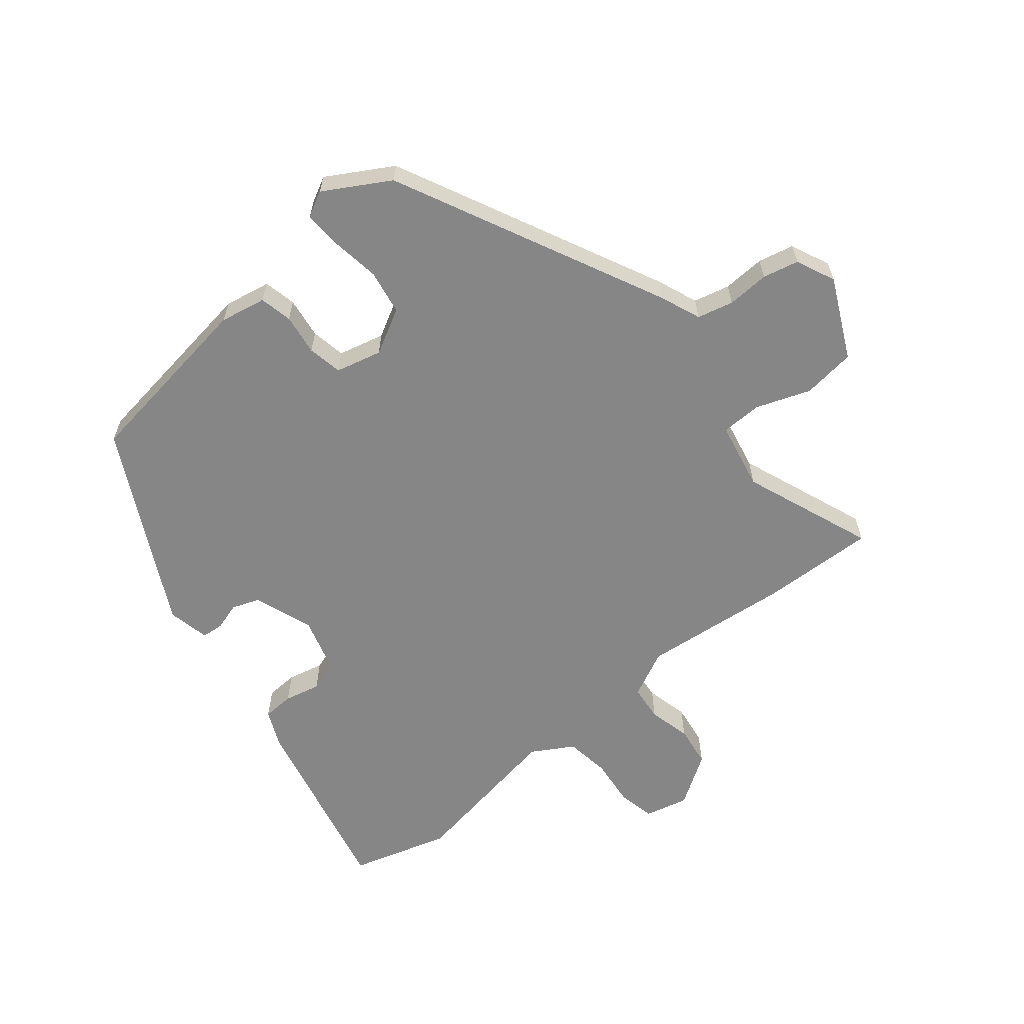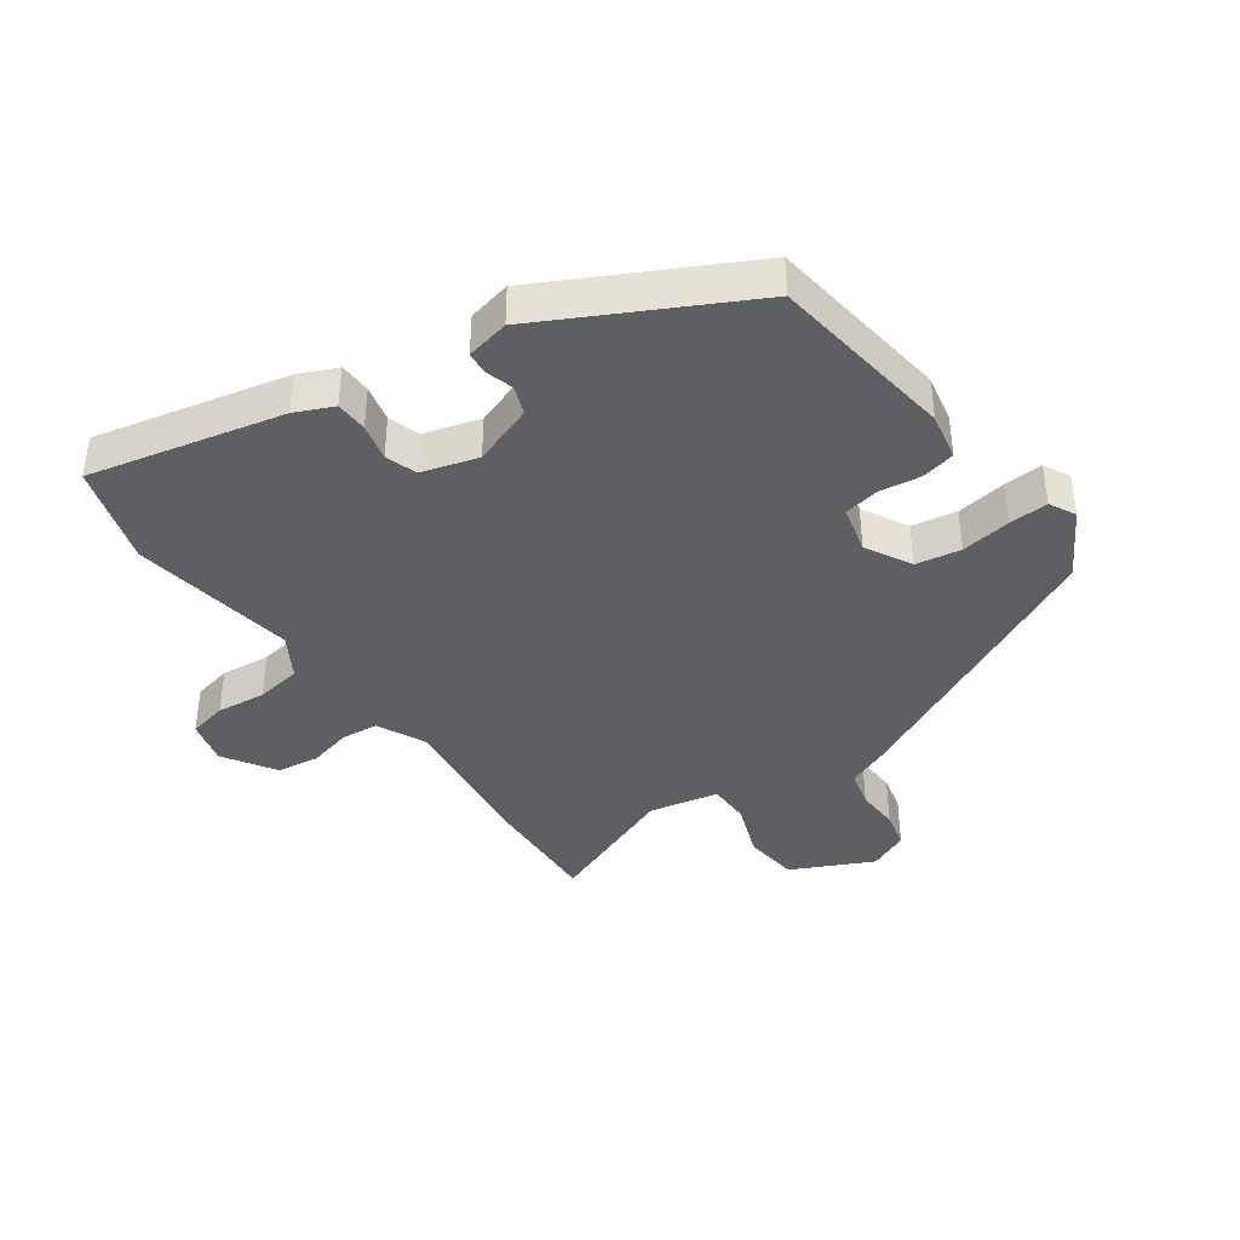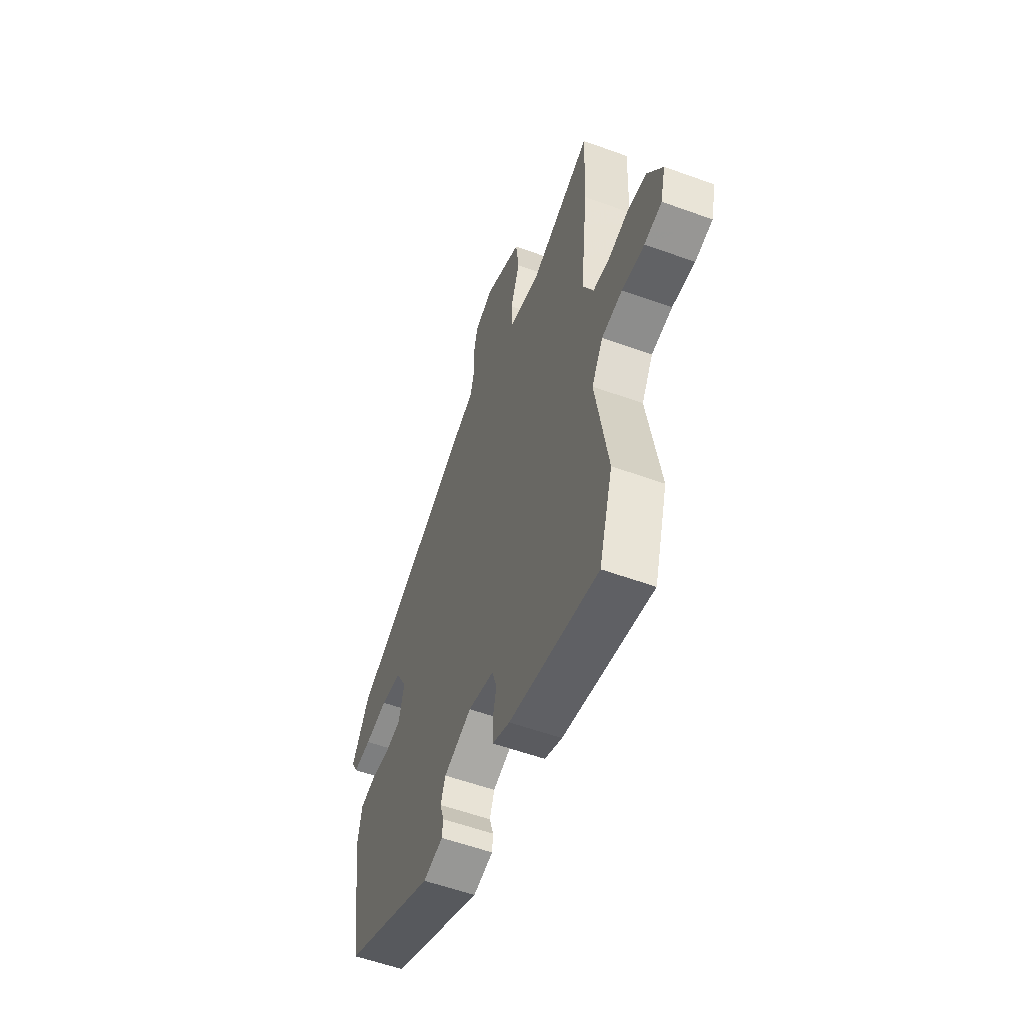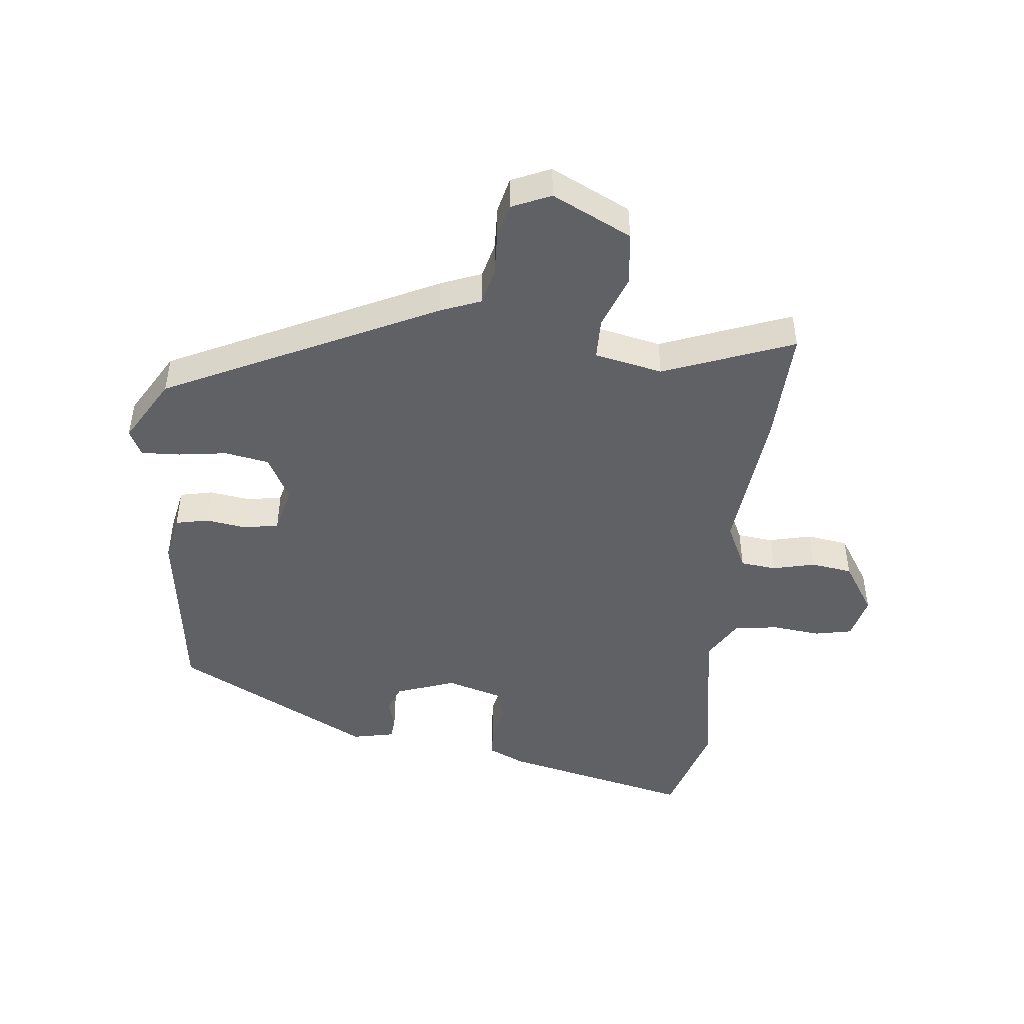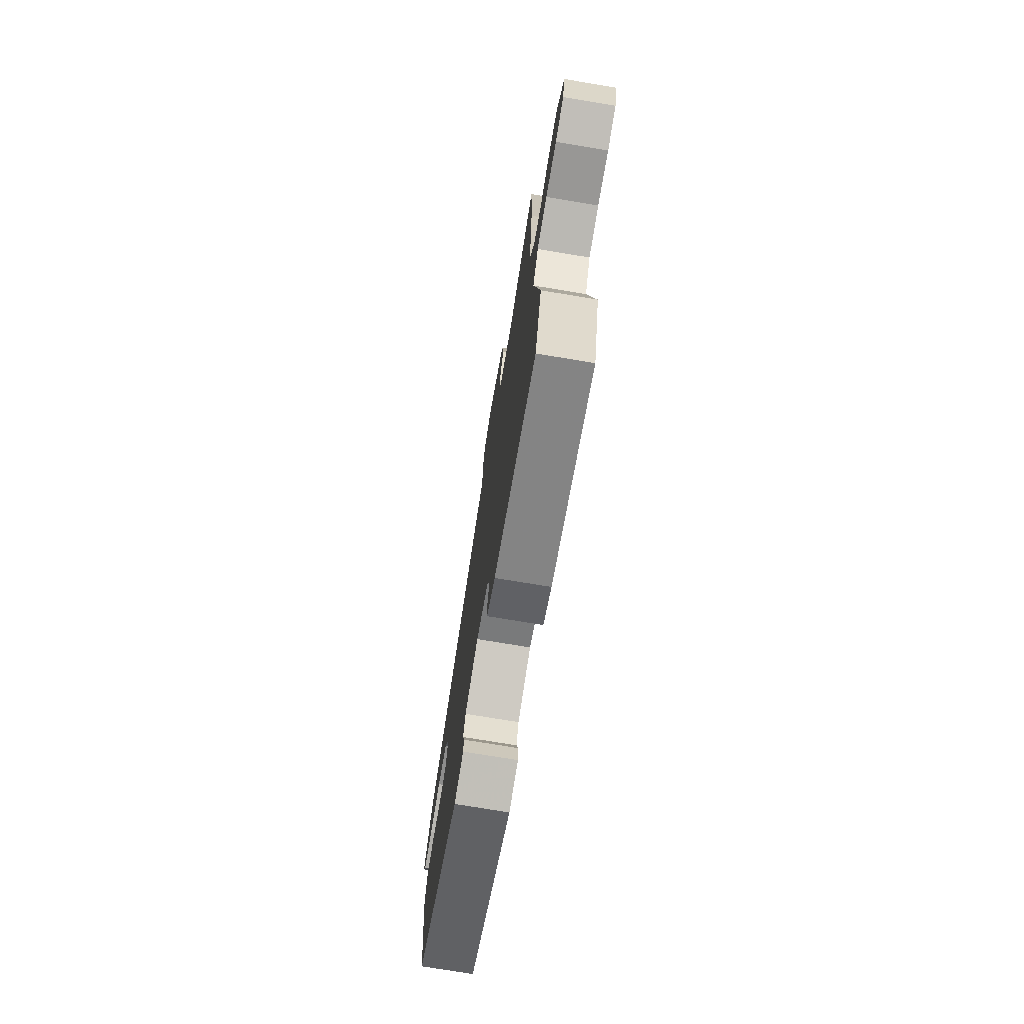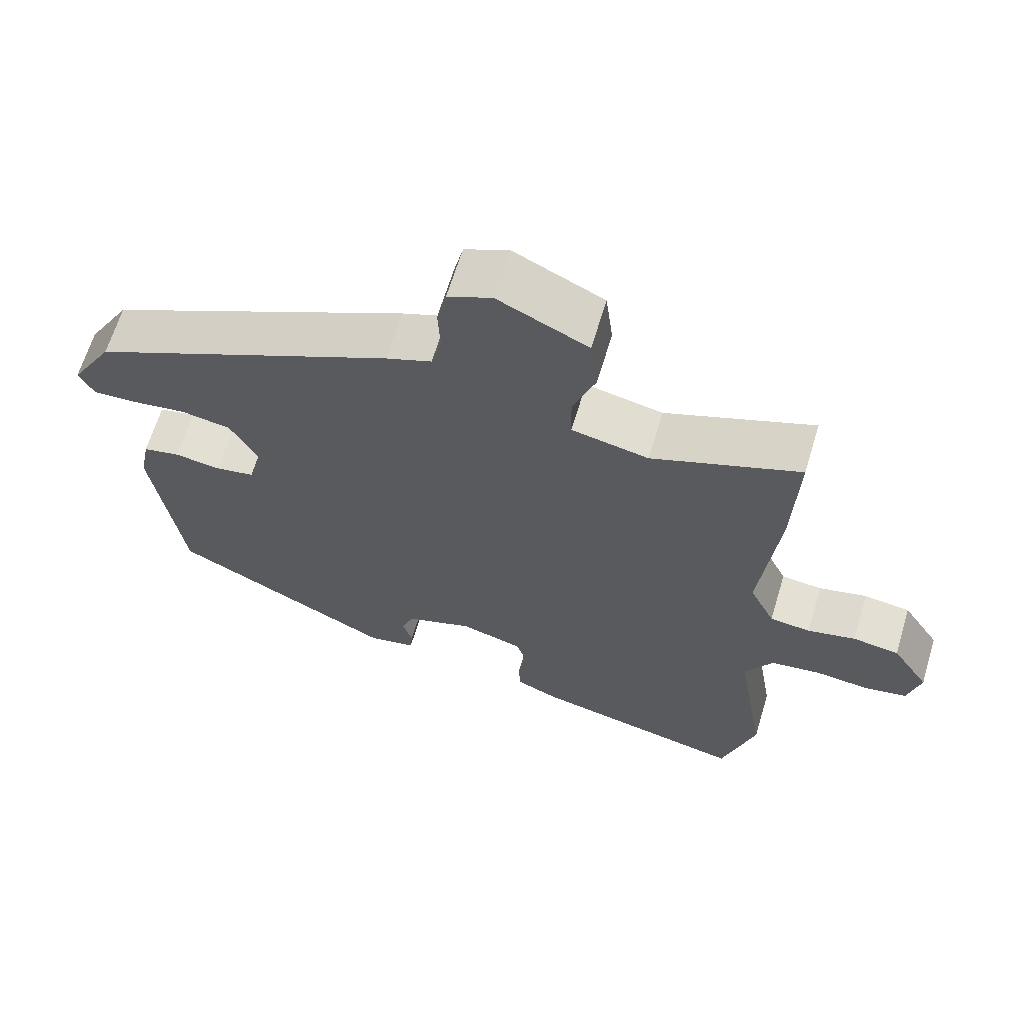
<metadata>
{"format":"obj","ext":"obj","renderer":"f3d","projection":"perspective","resolution":1024,"background":"white","views":[{"elev":-62.2,"azim":-50.6,"up":"+Y"},{"elev":-40.2,"azim":-144.7,"up":"+Y"},{"elev":-56.5,"azim":69.2,"up":"+Z"},{"elev":-47.0,"azim":-6.2,"up":"+Y"},{"elev":-74.3,"azim":80.6,"up":"+Z"},{"elev":64.9,"azim":16.8,"up":"+Z"}]}
</metadata>
<code>
v 0.502 0.07 0.544
v 0.495 0.07 0.366
v 0.47 0.07 0.135
v 0.505 0.07 0.062
v 0.561 0.07 0.056
v 0.627 0.07 0.072
v 0.691 0.07 0.063
v 0.742 0.07 -0.016
v 0.725 0.07 -0.084
v 0.667 0.07 -0.096
v 0.592 0.07 -0.088
v 0.523 0.07 -0.098
v 0.485 0.07 -0.162
v 0.526 0.07 -0.413
v 0.48 0.07 -0.566
v 0.184 0.07 -0.499
v 0.126 0.07 -0.473
v 0.124 0.07 -0.424
v 0.137 0.07 -0.368
v 0.121 0.07 -0.32
v 0.035 0.07 -0.295
v -0.058 0.07 -0.328
v -0.074 0.07 -0.371
v -0.061 0.07 -0.414
v -0.064 0.07 -0.448
v -0.13 0.07 -0.462
v -0.436 0.07 -0.304
v -0.476 0.07 -0.019
v -0.462 0.07 0.053
v -0.411 0.07 0.064
v -0.347 0.07 0.055
v -0.293 0.07 0.065
v -0.275 0.07 0.137
v -0.313 0.07 0.207
v -0.382 0.07 0.219
v -0.458 0.07 0.208
v -0.518 0.07 0.205
v -0.539 0.07 0.245
v -0.48 0.07 0.346
v -0.059 0.07 0.549
v 0.004 0.07 0.574
v 0.018 0.07 0.63
v 0.015 0.07 0.696
v 0.028 0.07 0.752
v 0.089 0.07 0.779
v 0.213 0.07 0.719
v 0.223 0.07 0.636
v 0.192 0.07 0.552
v 0.193 0.07 0.488
v 0.299 0.07 0.466
v 0.502 0 0.544
v 0.495 0 0.366
v 0.47 0 0.135
v 0.505 0 0.062
v 0.561 0 0.056
v 0.627 0 0.072
v 0.691 0 0.063
v 0.742 0 -0.016
v 0.725 0 -0.084
v 0.667 0 -0.096
v 0.592 0 -0.088
v 0.523 0 -0.098
v 0.485 0 -0.162
v 0.526 0 -0.413
v 0.48 0 -0.566
v 0.184 0 -0.499
v 0.126 0 -0.473
v 0.124 0 -0.424
v 0.137 0 -0.368
v 0.121 0 -0.32
v 0.035 0 -0.295
v -0.058 0 -0.328
v -0.074 0 -0.371
v -0.061 0 -0.414
v -0.064 0 -0.448
v -0.13 0 -0.462
v -0.436 0 -0.304
v -0.476 0 -0.019
v -0.462 0 0.053
v -0.411 0 0.064
v -0.347 0 0.055
v -0.293 0 0.065
v -0.275 0 0.137
v -0.313 0 0.207
v -0.382 0 0.219
v -0.458 0 0.208
v -0.518 0 0.205
v -0.539 0 0.245
v -0.48 0 0.346
v -0.059 0 0.549
v 0.004 0 0.574
v 0.018 0 0.63
v 0.015 0 0.696
v 0.028 0 0.752
v 0.089 0 0.779
v 0.213 0 0.719
v 0.223 0 0.636
v 0.192 0 0.552
v 0.193 0 0.488
v 0.299 0 0.466
f 45 46 47 48
f 45 48 49
f 42 43 44 45
f 41 42 45 49
f 40 41 49
f 39 40 49
f 38 39 49 50
f 35 36 37 38
f 28 29 30 31
f 28 31 32
f 27 28 32
f 26 27 32
f 23 24 25 26
f 22 23 26 32
f 21 22 32 33
f 16 17 18 19
f 16 19 20
f 13 14 15 16
f 12 13 16 20
f 8 9 10 11
f 8 11 12
f 5 6 7 8
f 4 5 8 12
f 3 4 12 20
f 50 1 2 3
f 35 38 50 3
f 34 35 3
f 21 33 34
f 3 20 21 34
f 98 97 96 95
f 99 98 95
f 95 94 93 92
f 99 95 92 91
f 99 91 90
f 99 90 89
f 100 99 89 88
f 88 87 86 85
f 81 80 79 78
f 82 81 78
f 82 78 77
f 82 77 76
f 76 75 74 73
f 82 76 73 72
f 83 82 72 71
f 69 68 67 66
f 70 69 66
f 66 65 64 63
f 70 66 63 62
f 61 60 59 58
f 62 61 58
f 58 57 56 55
f 62 58 55 54
f 70 62 54 53
f 53 52 51 100
f 53 100 88 85
f 53 85 84
f 84 83 71
f 84 71 70 53
f 1 51 52 2
f 2 52 53 3
f 3 53 54 4
f 4 54 55 5
f 5 55 56 6
f 6 56 57 7
f 7 57 58 8
f 8 58 59 9
f 9 59 60 10
f 10 60 61 11
f 11 61 62 12
f 12 62 63 13
f 13 63 64 14
f 14 64 65 15
f 15 65 66 16
f 16 66 67 17
f 17 67 68 18
f 18 68 69 19
f 19 69 70 20
f 20 70 71 21
f 21 71 72 22
f 22 72 73 23
f 23 73 74 24
f 24 74 75 25
f 25 75 76 26
f 26 76 77 27
f 27 77 78 28
f 28 78 79 29
f 29 79 80 30
f 30 80 81 31
f 31 81 82 32
f 32 82 83 33
f 33 83 84 34
f 34 84 85 35
f 35 85 86 36
f 36 86 87 37
f 37 87 88 38
f 38 88 89 39
f 39 89 90 40
f 40 90 91 41
f 41 91 92 42
f 42 92 93 43
f 43 93 94 44
f 44 94 95 45
f 45 95 96 46
f 46 96 97 47
f 47 97 98 48
f 48 98 99 49
f 49 99 100 50
f 50 100 51 1

</code>
